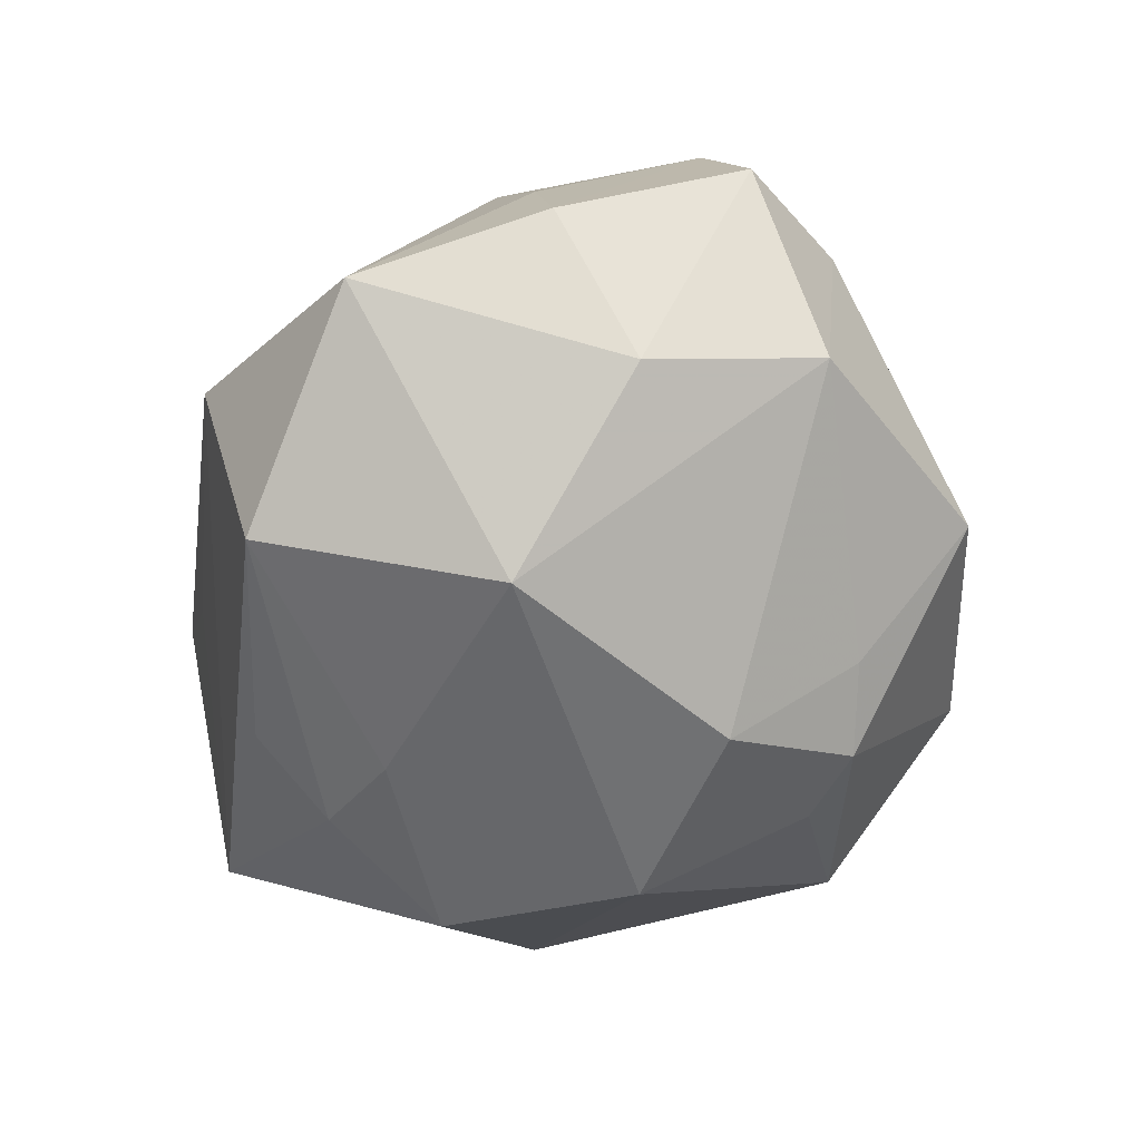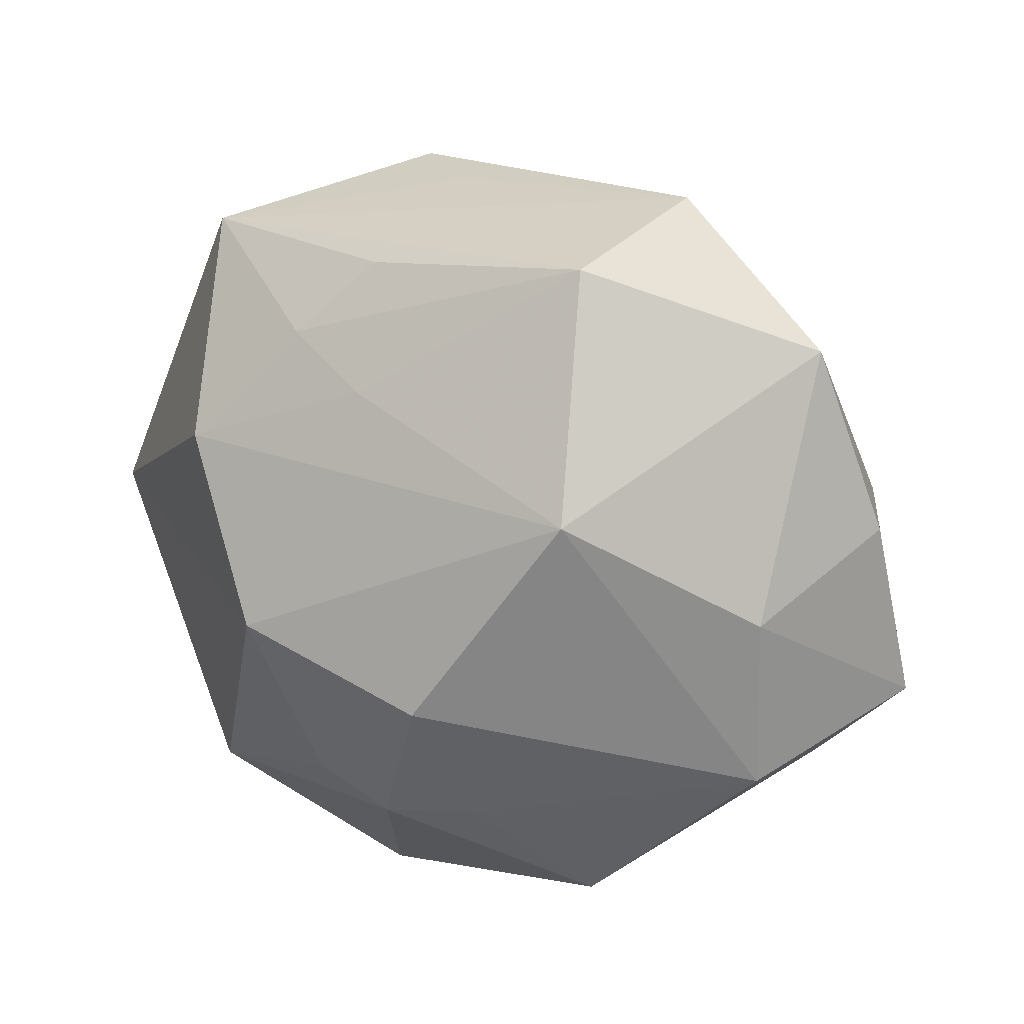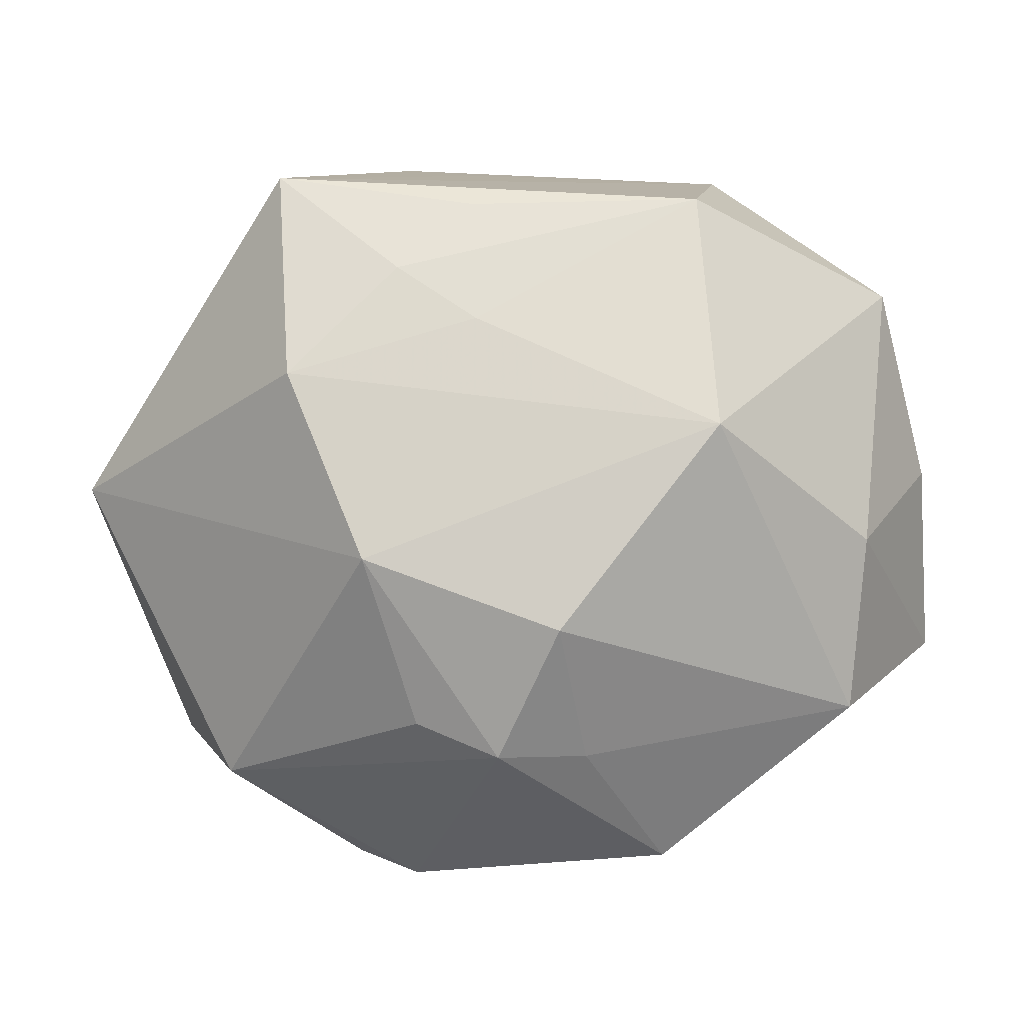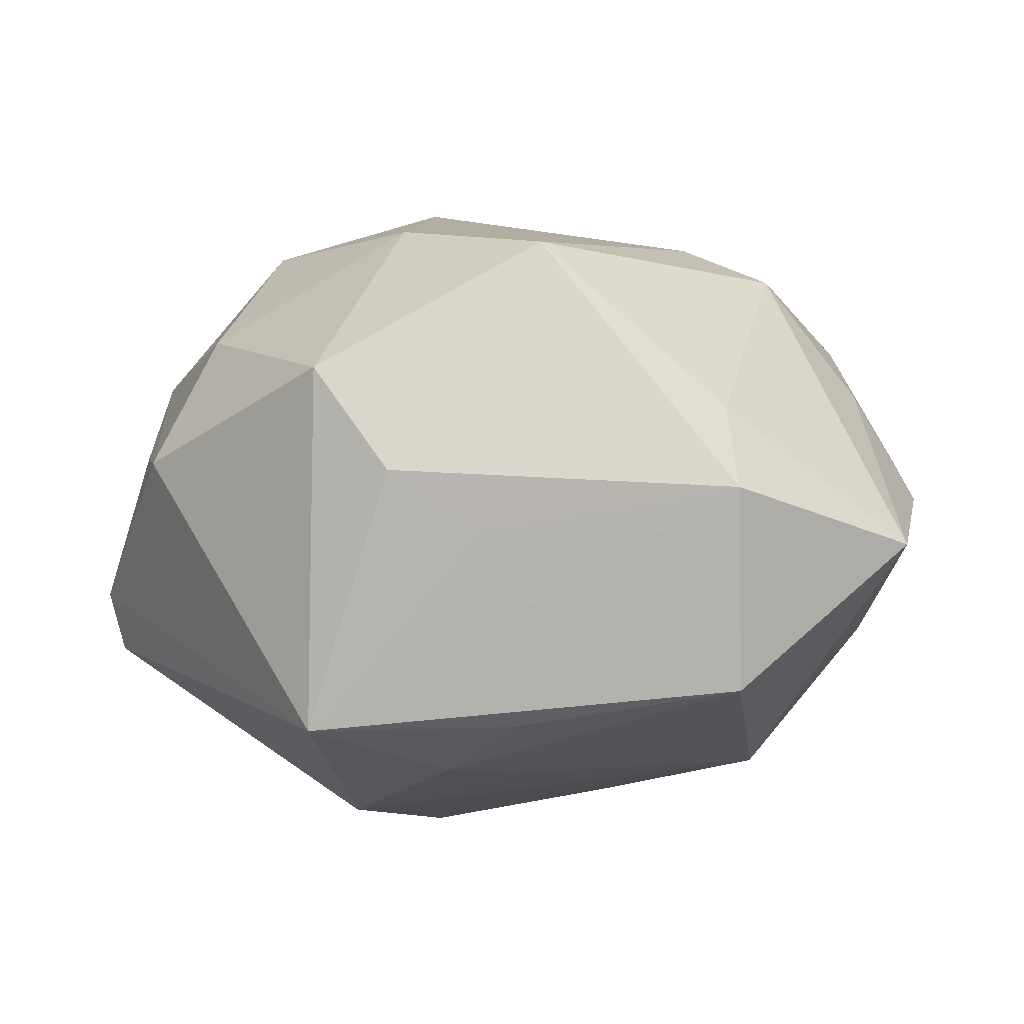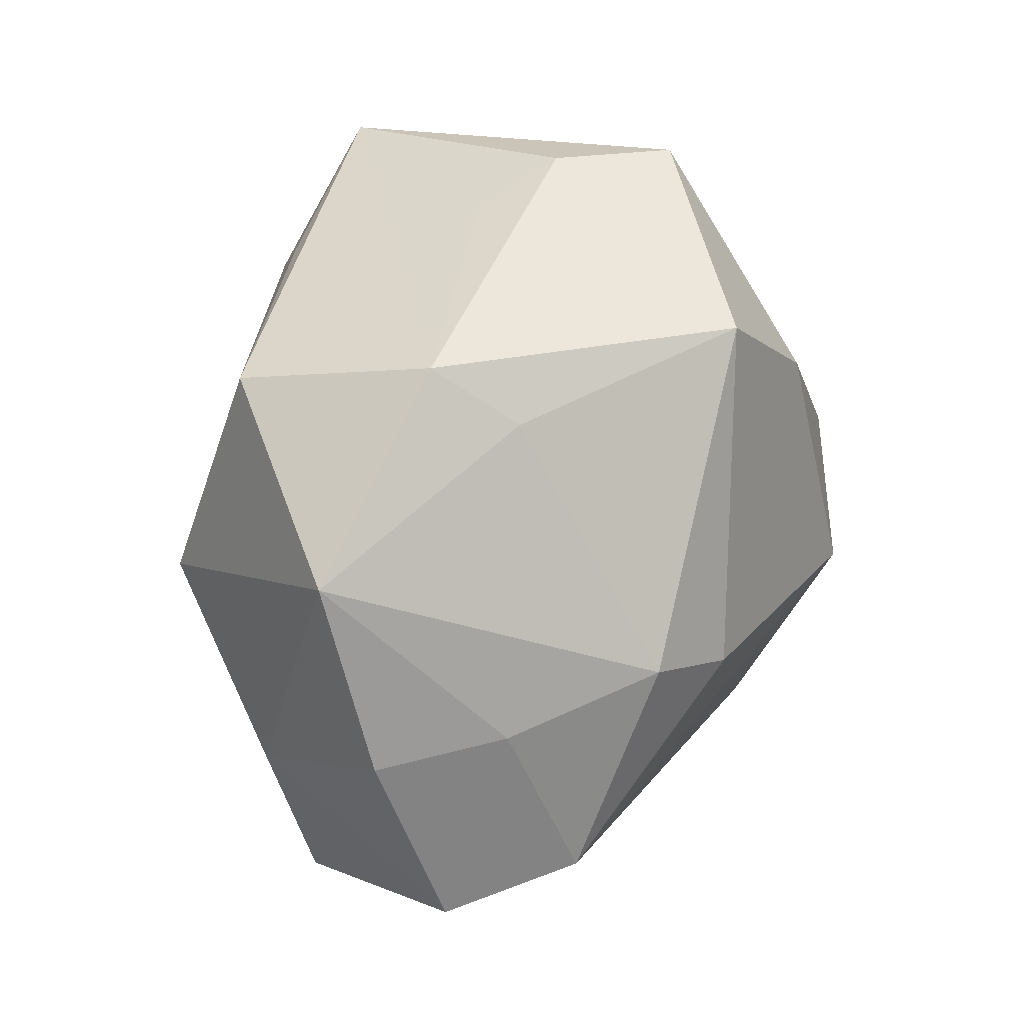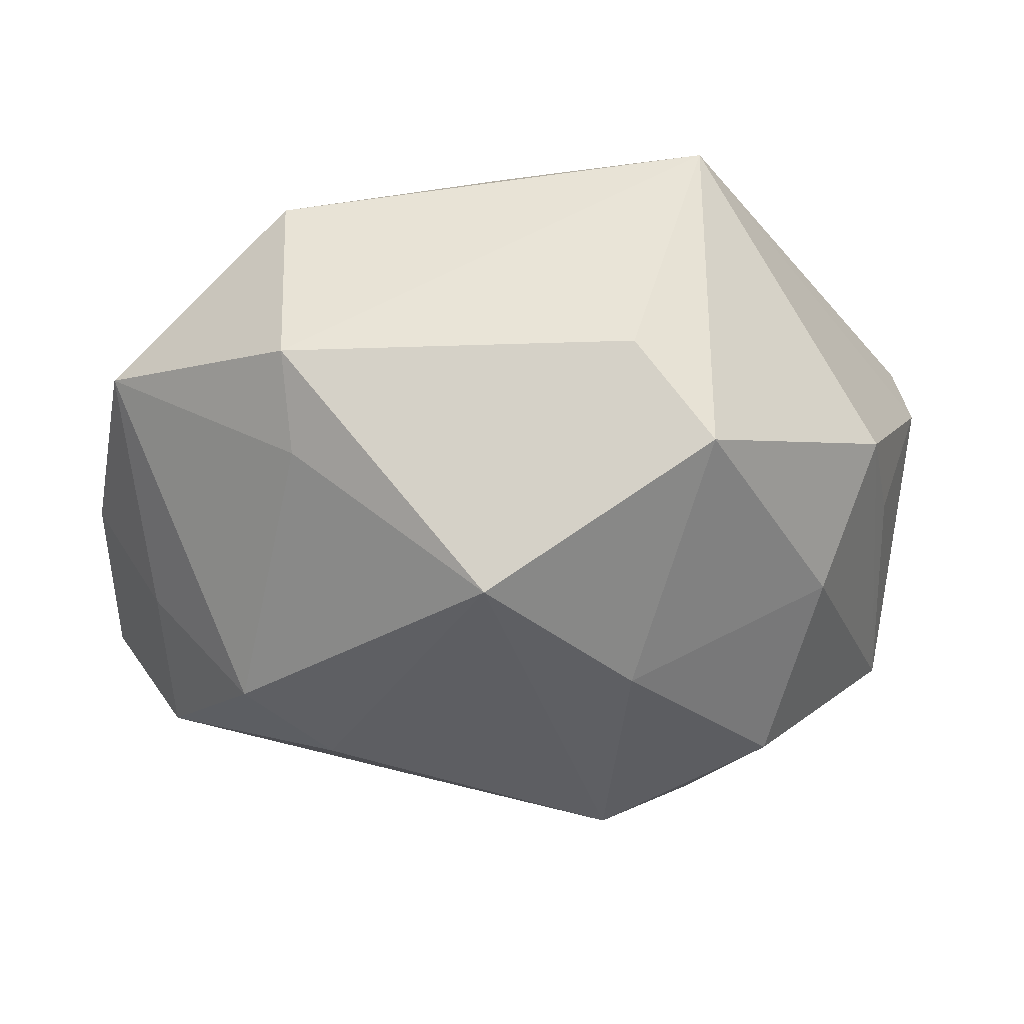
<metadata>
{"format":"obj","ext":"obj","renderer":"f3d","projection":"perspective","resolution":1024,"background":"white","views":[{"elev":-44.9,"azim":-92.7,"up":"+Z"},{"elev":12.0,"azim":-143.9,"up":"+Y"},{"elev":-4.1,"azim":-169.2,"up":"+Y"},{"elev":-4.7,"azim":-179.6,"up":"+Z"},{"elev":40.3,"azim":-71.4,"up":"+Y"},{"elev":64.0,"azim":-1.1,"up":"+Y"}]}
</metadata>
<code>
v -0.002501 0.0174 -0.02924
v -0.01297 -0.02818 -0.02278
v -0.0118 -0.01529 -0.03218
v 0.03233 0.01587 0.01854
v -0.04358 0.0223 -0.004532
v 0.02666 0.0004838 0.03084
v -0.02782 0.005917 -0.02817
v 0.00605 0.0231 -0.02881
v 0.008054 -0.007989 -0.03543
v -0.004526 -0.0283 -0.02746
v 0.04475 0.001246 -0.01525
v -0.02416 0.03675 0.0003729
v 0.04194 -0.01318 0.009842
v 0.01393 -0.03595 0.007761
v -0.04751 0.003087 0.002076
v -0.03994 -0.0121 0.02128
v -0.02332 0.03119 0.009328
v 0.01663 0.01153 -0.03358
v -0.004689 -0.01964 0.02803
v 0.01123 0.01945 0.03039
v 0.01996 -0.02572 0.02595
v 0.03764 -0.0239 0.0112
v -0.003823 0.03374 0.02647
v 0.008152 -0.04156 -0.009585
v 0.00261 0.0379 -0.003953
v 0.03849 0.02152 0.004391
v -0.04192 -0.005226 -0.01276
v 0.01176 0.04009 0.001816
v 0.04148 -0.01194 0.01695
v 0.02016 0.03404 -0.02459
v -0.03624 -0.02517 0.0102
v -0.02465 0.03086 -0.02045
v 0.02722 -0.03017 -0.01805
v -0.001012 0.03048 -0.02419
v 0.01942 0.03875 0.01252
v -0.02082 0.003238 0.03137
v 0.003983 -0.0248 -0.02816
v 0.01467 -0.03931 -0.008649
v -0.04045 0.004705 0.01383
v -0.03974 -0.02314 -0.00903
v 0.008827 -0.004852 0.03721
v -0.01933 -0.03925 -0.009829
v 0.03905 -0.02563 0.003965
v 0.0464 0.002338 -0.008997
v 0.007813 -0.02895 0.02719
v -0.02996 0.00833 0.02663
v 0.0408 0.009873 0.006109
v -0.04755 -0.01592 0.009331
v -0.005665 -0.0372 0.01202
f 41 23 36
f 12 23 28
f 32 5 12
f 9 10 3
f 24 10 33
f 32 8 1
f 34 8 32
f 19 45 41
f 7 5 32
f 7 3 40
f 32 1 7
f 9 3 7
f 5 15 39
f 23 12 17
f 17 12 5
f 40 3 2
f 2 3 10
f 24 49 42
f 40 2 42
f 42 10 24
f 42 2 10
f 37 10 9
f 9 33 37
f 37 33 10
f 20 23 41
f 6 20 41
f 4 20 6
f 28 23 35
f 23 20 35
f 35 20 4
f 25 12 28
f 27 7 40
f 5 7 27
f 27 15 5
f 27 40 48
f 48 15 27
f 16 15 48
f 16 39 15
f 45 19 16
f 41 36 16
f 16 19 41
f 5 39 46
f 46 17 5
f 23 17 46
f 46 36 23
f 46 16 36
f 39 16 46
f 31 42 49
f 31 16 48
f 48 40 31
f 40 42 31
f 31 49 45
f 45 16 31
f 4 6 29
f 29 43 13
f 11 43 33
f 11 33 9
f 24 33 38
f 33 43 38
f 45 49 14
f 14 38 43
f 14 49 24
f 24 38 14
f 43 29 22
f 22 14 43
f 26 35 4
f 4 29 26
f 45 14 21
f 14 22 21
f 41 45 21
f 21 22 29
f 21 6 41
f 21 29 6
f 44 29 13
f 13 43 44
f 43 11 44
f 47 26 29
f 29 44 47
f 47 44 26
f 28 35 30
f 35 26 30
f 30 25 28
f 8 34 30
f 26 44 30
f 30 34 32
f 30 44 11
f 32 12 30
f 12 25 30
f 18 11 9
f 18 30 11
f 9 7 18
f 8 30 18
f 18 7 1
f 18 1 8

</code>
